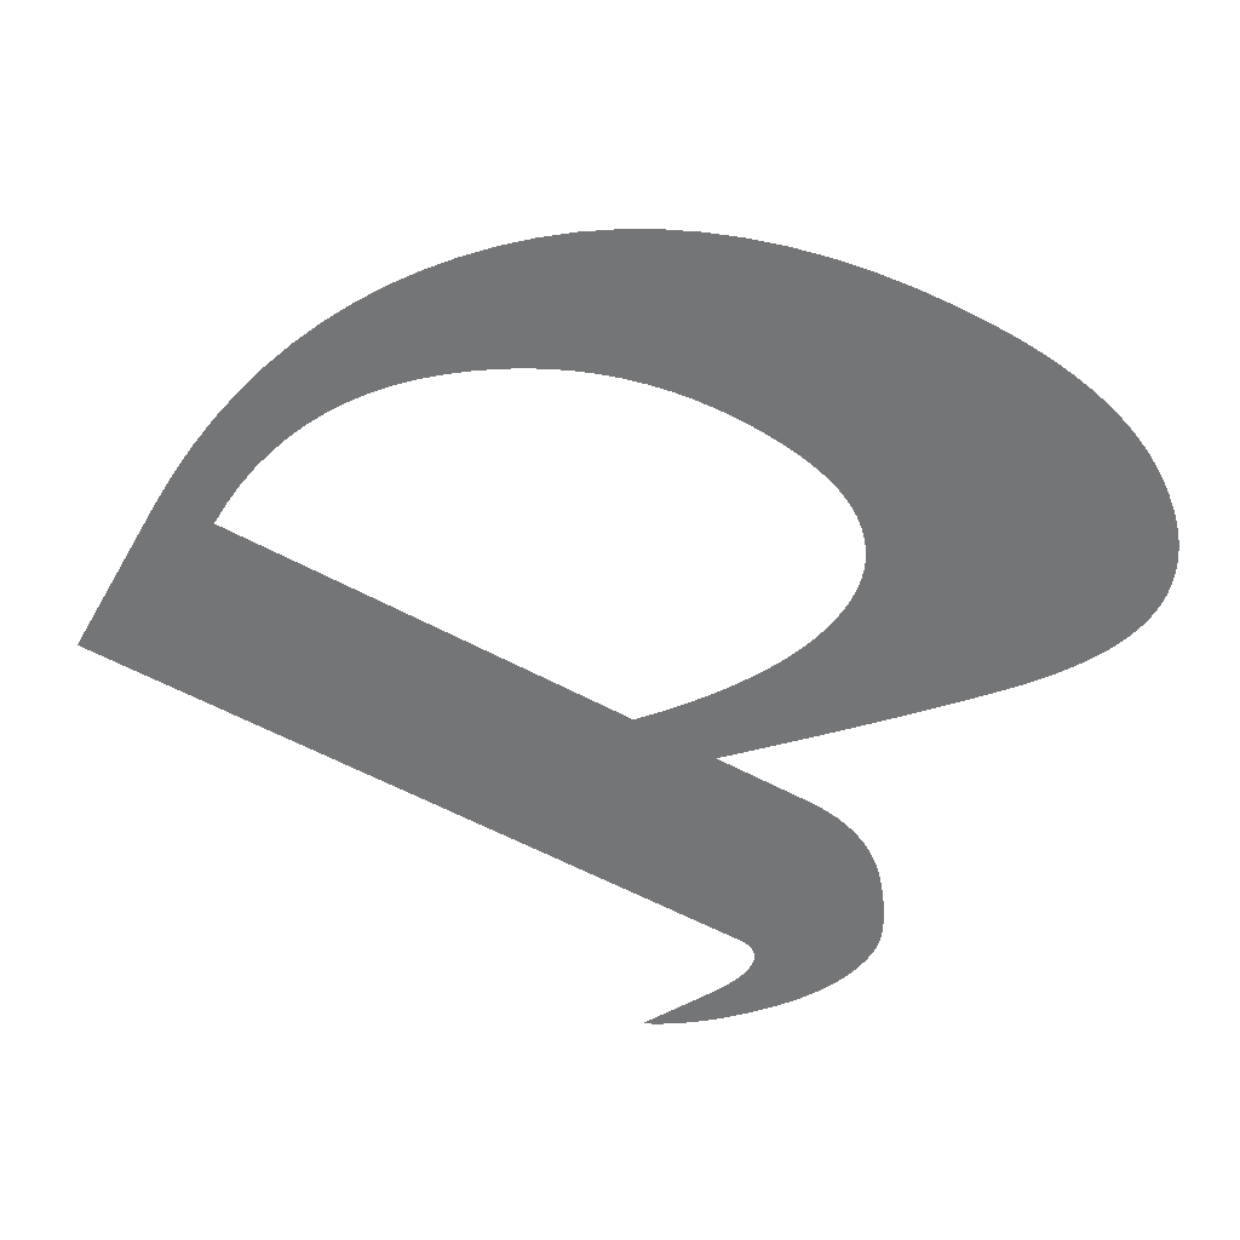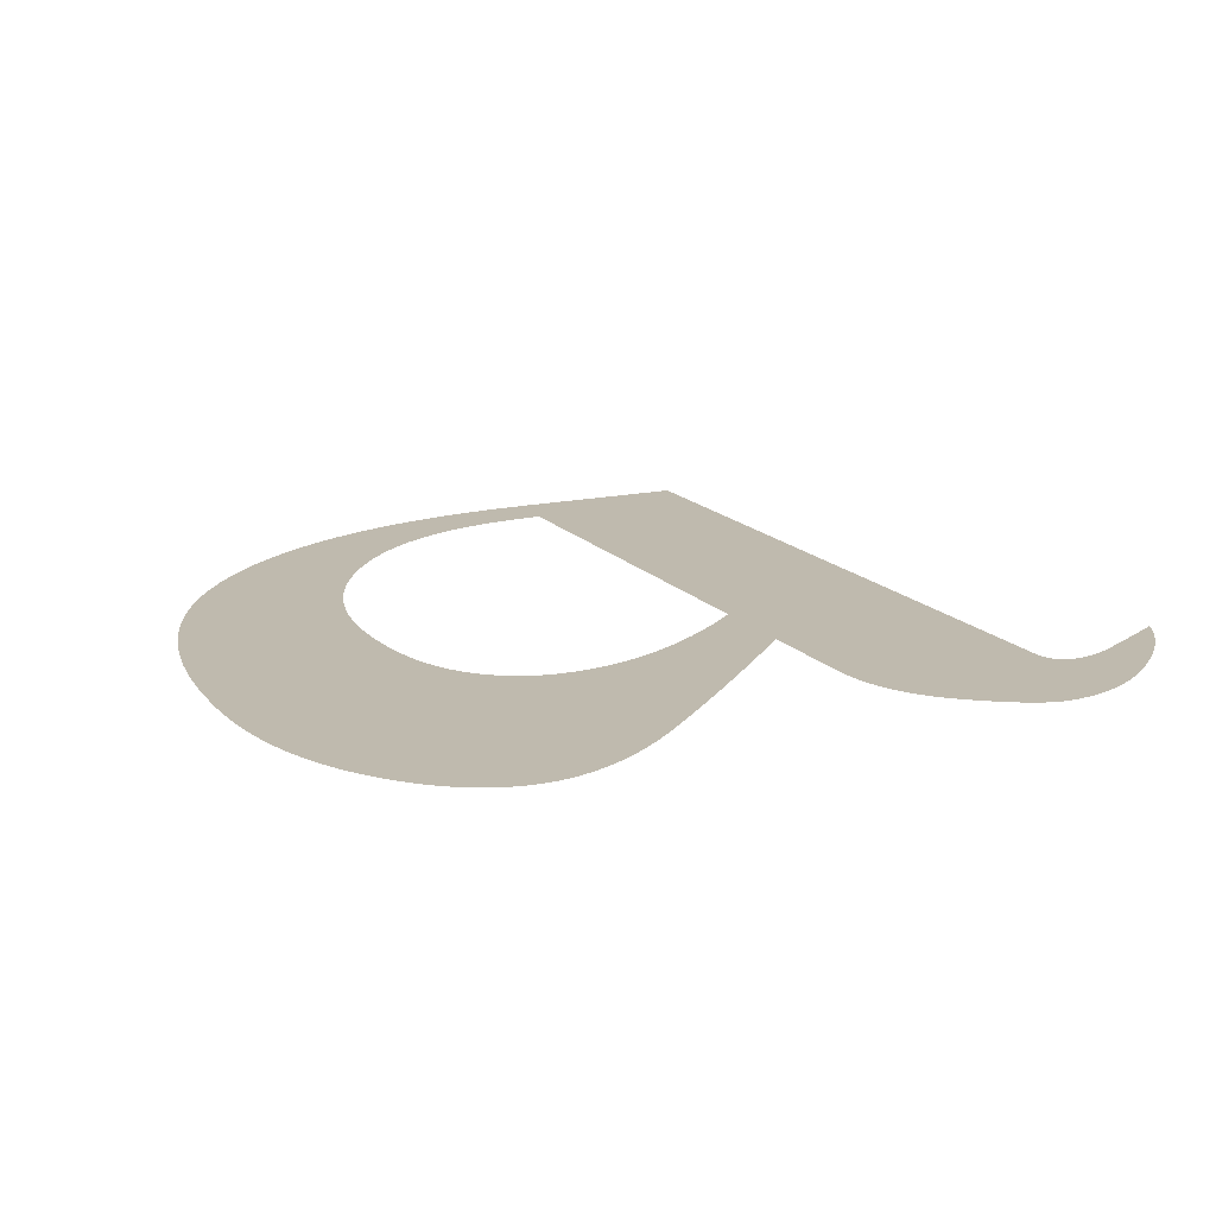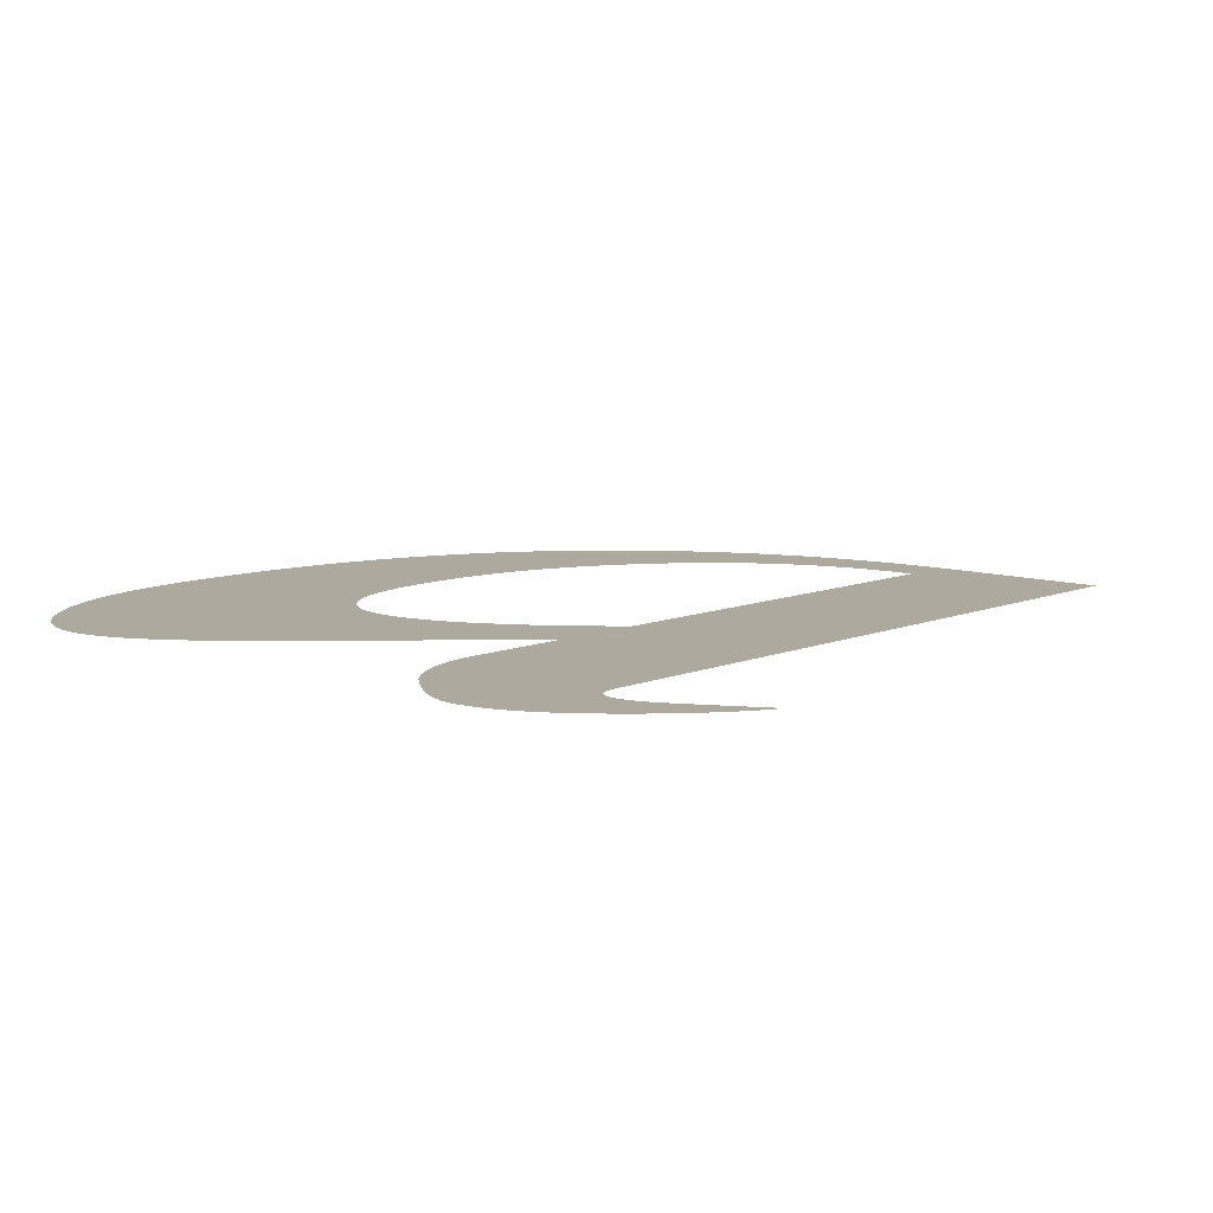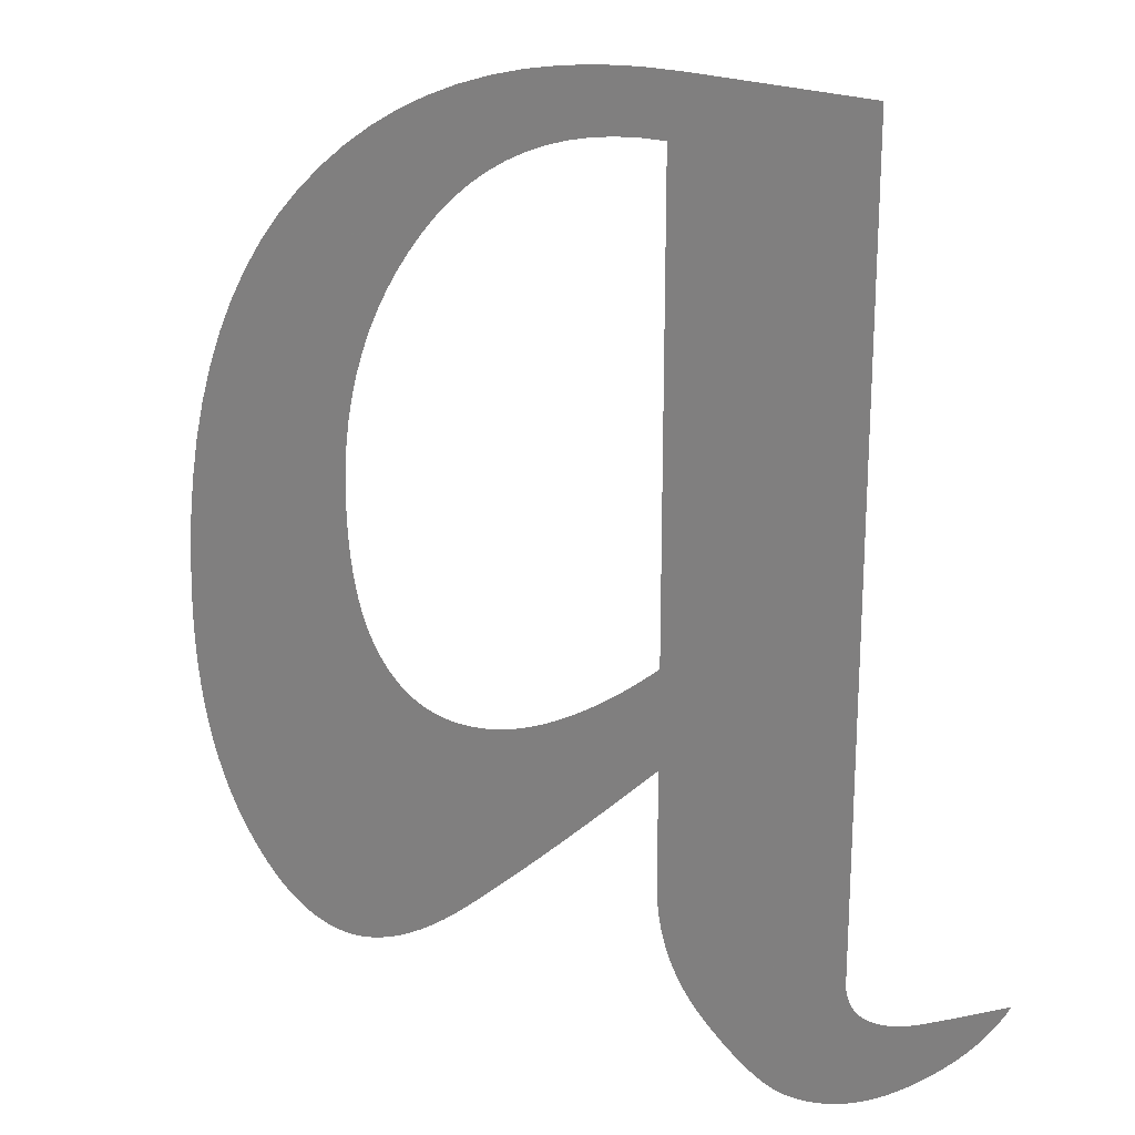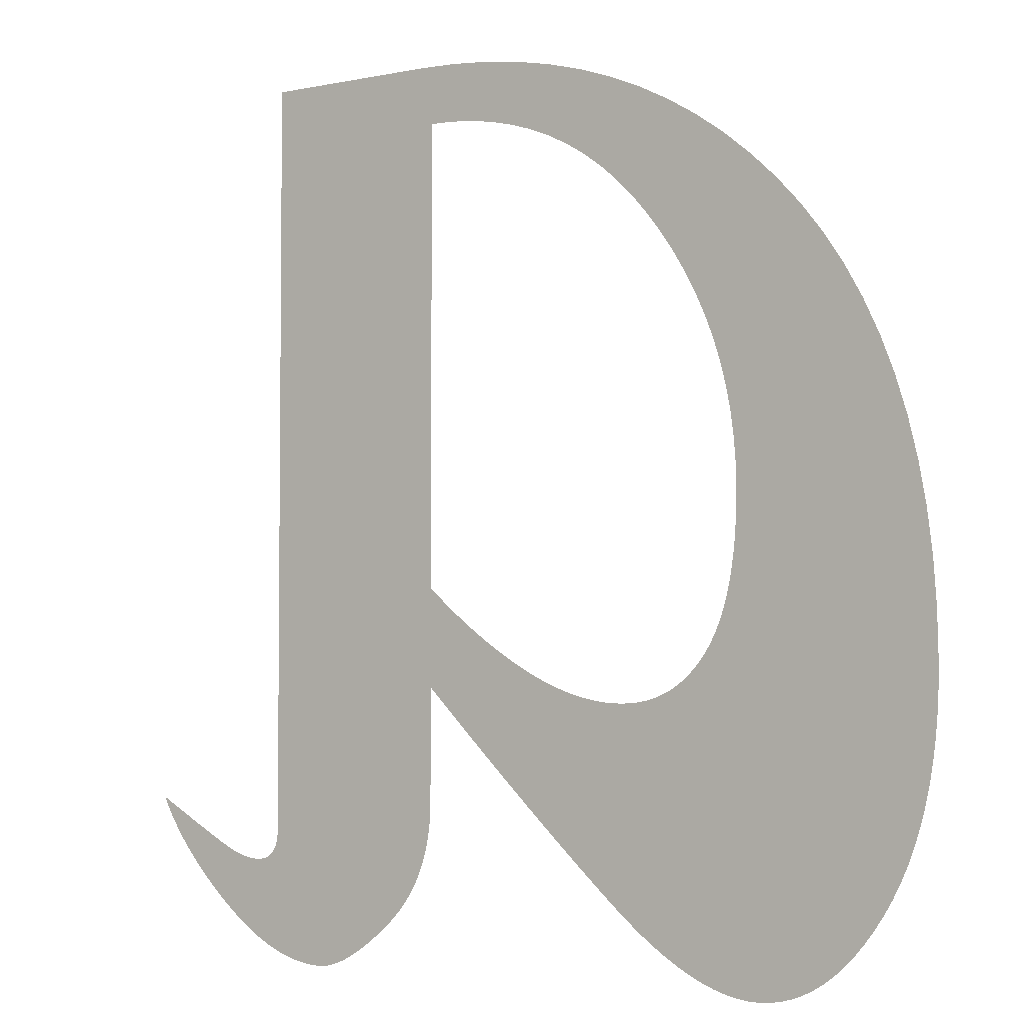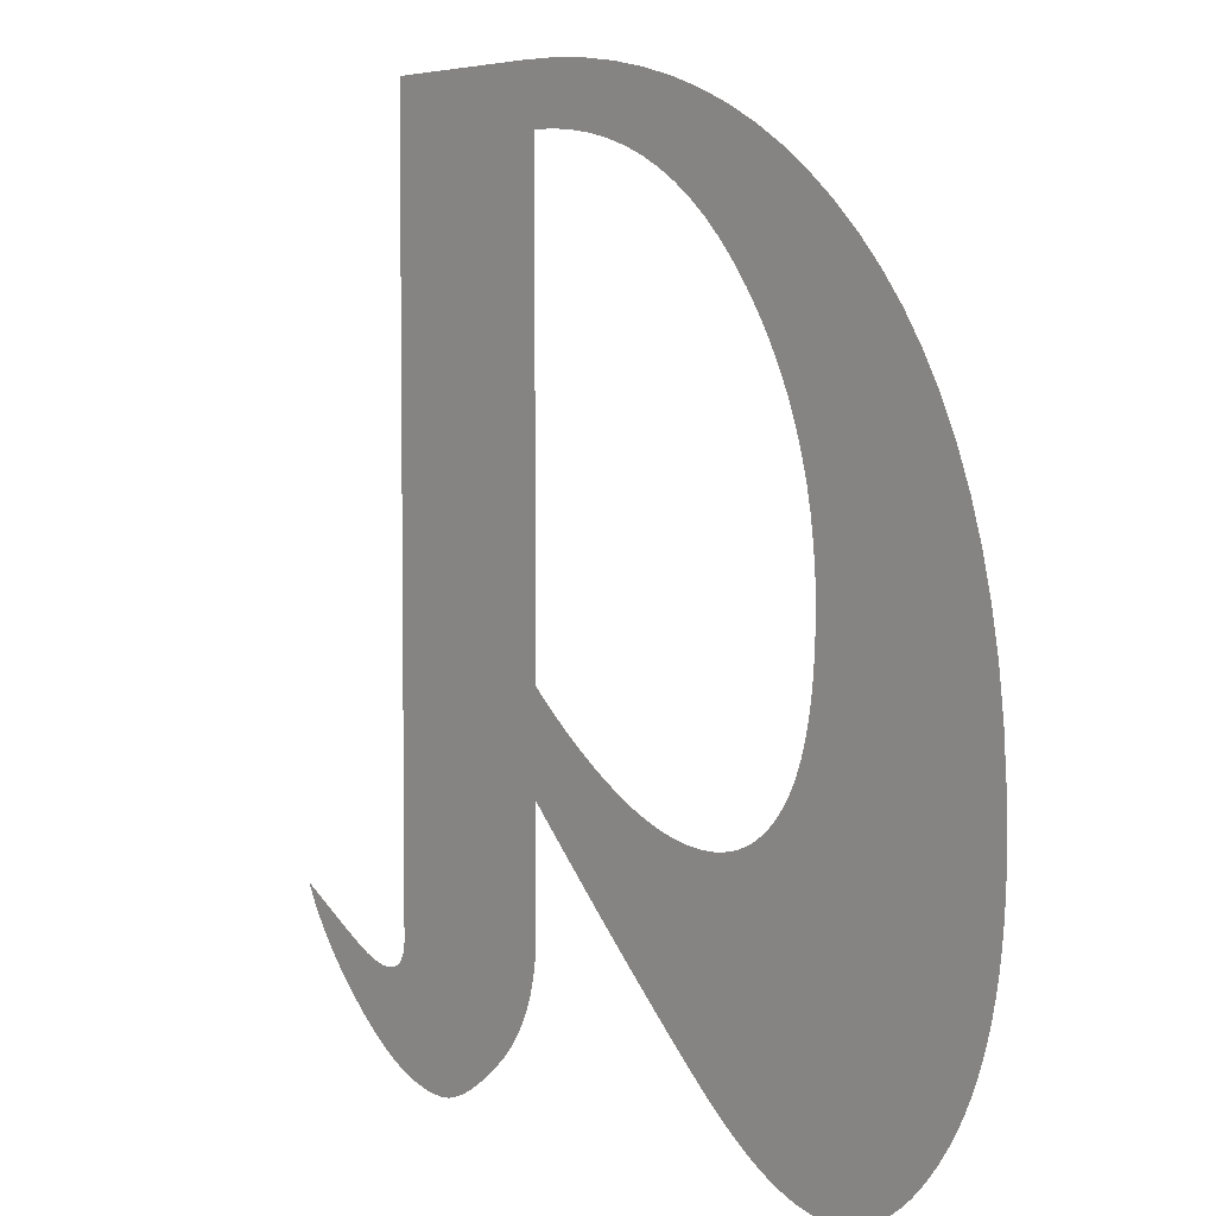
<metadata>
{"format":"obj","ext":"obj","renderer":"f3d","projection":"perspective","resolution":1024,"background":"white","views":[{"elev":-56.5,"azim":-119.9,"up":"+Z"},{"elev":15.5,"azim":-25.4,"up":"+Z"},{"elev":9.1,"azim":41.9,"up":"+Z"},{"elev":22.2,"azim":35.3,"up":"+Y"},{"elev":-3.7,"azim":-145.0,"up":"+Y"},{"elev":4.6,"azim":-128.6,"up":"+Y"}]}
</metadata>
<code>
o Text
v 0.3235 0.3615 0
v 0.3235 0.04899 0
v 0.3237 0.04723 0
v 0.324 0.04563 0
v 0.3245 0.04418 0
v 0.3251 0.04289 0
v 0.3258 0.04174 0
v 0.3266 0.04075 0
v 0.3276 0.03991 0
v 0.3287 0.03923 0
v 0.33 0.03869 0
v 0.3313 0.03831 0
v 0.3328 0.03808 0
v 0.3345 0.03801 0
v 0.3357 0.03805 0
v 0.3371 0.03816 0
v 0.3384 0.03835 0
v 0.3399 0.03862 0
v 0.3413 0.03896 0
v 0.3428 0.03938 0
v 0.3443 0.03988 0
v 0.3459 0.04045 0
v 0.3475 0.04109 0
v 0.3492 0.04182 0
v 0.3509 0.04262 0
v 0.3526 0.0435 0
v 0.3545 0.04447 0
v 0.3565 0.04555 0
v 0.3587 0.04674 0
v 0.3611 0.04805 0
v 0.3637 0.04947 0
v 0.3664 0.05099 0
v 0.3694 0.05263 0
v 0.3725 0.05438 0
v 0.3758 0.05625 0
v 0.3793 0.05822 0
v 0.383 0.0603 0
v 0.3868 0.0625 0
v 0.3849 0.05871 0
v 0.3828 0.05492 0
v 0.3804 0.05115 0
v 0.3779 0.04739 0
v 0.3751 0.04364 0
v 0.3721 0.03991 0
v 0.369 0.03618 0
v 0.3656 0.03247 0
v 0.362 0.02877 0
v 0.3583 0.02508 0
v 0.3543 0.0214 0
v 0.3501 0.01774 0
v 0.3458 0.01423 0
v 0.3416 0.01103 0
v 0.3373 0.008129 0
v 0.3331 0.005537 0
v 0.329 0.003249 0
v 0.3249 0.001267 0
v 0.3207 -0.000411 -0
v 0.3167 -0.001783 -0
v 0.3126 -0.002851 -0
v 0.3086 -0.003613 -0
v 0.3046 -0.00407 -0
v 0.3007 -0.004223 -0
v 0.2984 -0.004094 -0
v 0.2959 -0.003707 -0
v 0.2934 -0.003062 -0
v 0.2908 -0.002158 -0
v 0.288 -0.000997 -0
v 0.2852 0.000422 0
v 0.2822 0.0021 0
v 0.2791 0.004035 0
v 0.2759 0.006229 0
v 0.2726 0.008681 0
v 0.2692 0.01139 0
v 0.2656 0.01436 0
v 0.2622 0.01754 0
v 0.259 0.0209 0
v 0.2562 0.02444 0
v 0.2537 0.02815 0
v 0.2514 0.03204 0
v 0.2495 0.03611 0
v 0.2478 0.04035 0
v 0.2465 0.04476 0
v 0.2454 0.04936 0
v 0.2447 0.05412 0
v 0.2442 0.05907 0
v 0.2441 0.06419 0
v 0.2441 0.1098 0
v 0.2356 0.1014 0
v 0.2274 0.09319 0
v 0.2193 0.0853 0
v 0.2115 0.0777 0
v 0.2039 0.07038 0
v 0.1966 0.06334 0
v 0.1894 0.05659 0
v 0.1825 0.05011 0
v 0.1758 0.04392 0
v 0.1694 0.03801 0
v 0.1631 0.03238 0
v 0.1571 0.02703 0
v 0.1512 0.02204 0
v 0.1455 0.01748 0
v 0.1399 0.01336 0
v 0.1345 0.009666 0
v 0.1291 0.006411 0
v 0.1239 0.00359 0
v 0.1189 0.001202 0
v 0.1139 -0.000751 -0
v 0.1091 -0.00227 -0
v 0.1044 -0.003355 -0
v 0.09987 -0.004006 -0
v 0.09544 -0.004223 -0
v 0.0907 -0.003988 -0
v 0.08604 -0.003285 -0
v 0.08148 -0.002111 -0
v 0.077 -0.000469 -0
v 0.07261 0.001642 0
v 0.06831 0.004223 0
v 0.06409 0.007273 0
v 0.05997 0.01079 0
v 0.05593 0.01478 0
v 0.05198 0.01924 0
v 0.04811 0.02416 0
v 0.04434 0.02956 0
v 0.04077 0.03535 0
v 0.0375 0.04146 0
v 0.03455 0.04788 0
v 0.03191 0.05462 0
v 0.02958 0.06167 0
v 0.02755 0.06905 0
v 0.02584 0.07673 0
v 0.02445 0.08474 0
v 0.02336 0.09306 0
v 0.02258 0.1017 0
v 0.02211 0.1107 0
v 0.02196 0.1199 0
v 0.0224 0.1387 0
v 0.02372 0.1568 0
v 0.02592 0.1741 0
v 0.029 0.1908 0
v 0.03296 0.2067 0
v 0.0378 0.2219 0
v 0.04351 0.2364 0
v 0.05011 0.2502 0
v 0.05759 0.2632 0
v 0.06595 0.2756 0
v 0.07519 0.2872 0
v 0.0853 0.2981 0
v 0.09613 0.3083 0
v 0.1075 0.3175 0
v 0.1194 0.3259 0
v 0.1318 0.3333 0
v 0.1447 0.3399 0
v 0.1582 0.3457 0
v 0.1721 0.3505 0
v 0.1867 0.3544 0
v 0.2017 0.3575 0
v 0.2173 0.3597 0
v 0.2334 0.361 0
v 0.25 0.3615 0
v 0.103 0.1841 0
v 0.1031 0.1774 0
v 0.1034 0.1709 0
v 0.1039 0.1648 0
v 0.1045 0.159 0
v 0.1054 0.1534 0
v 0.1064 0.1482 0
v 0.1076 0.1433 0
v 0.109 0.1387 0
v 0.1106 0.1344 0
v 0.1124 0.1304 0
v 0.1144 0.1267 0
v 0.1166 0.1233 0
v 0.1189 0.1202 0
v 0.1213 0.1174 0
v 0.1239 0.1148 0
v 0.1267 0.1125 0
v 0.1296 0.1105 0
v 0.1326 0.1087 0
v 0.1358 0.1073 0
v 0.1391 0.106 0
v 0.1425 0.1051 0
v 0.1461 0.1044 0
v 0.1498 0.104 0
v 0.1537 0.1039 0
v 0.1571 0.104 0
v 0.1606 0.1042 0
v 0.164 0.1047 0
v 0.1676 0.1052 0
v 0.1711 0.106 0
v 0.1747 0.1069 0
v 0.1784 0.1081 0
v 0.1821 0.1093 0
v 0.1858 0.1108 0
v 0.1896 0.1124 0
v 0.1934 0.1142 0
v 0.1972 0.1161 0
v 0.2011 0.1182 0
v 0.205 0.1205 0
v 0.2089 0.1228 0
v 0.2127 0.1253 0
v 0.2166 0.1279 0
v 0.2205 0.1306 0
v 0.2245 0.1334 0
v 0.2284 0.1364 0
v 0.2323 0.1395 0
v 0.2362 0.1427 0
v 0.2401 0.146 0
v 0.2441 0.1495 0
v 0.2441 0.3378 0
v 0.2337 0.3375 0
v 0.2237 0.3365 0
v 0.2139 0.3349 0
v 0.2046 0.3326 0
v 0.1956 0.3297 0
v 0.1869 0.3261 0
v 0.1785 0.3219 0
v 0.1705 0.317 0
v 0.1628 0.3115 0
v 0.1555 0.3053 0
v 0.1485 0.2984 0
v 0.1419 0.291 0
v 0.1357 0.2831 0
v 0.13 0.275 0
v 0.1249 0.2667 0
v 0.1203 0.2583 0
v 0.1163 0.2496 0
v 0.1128 0.2408 0
v 0.1098 0.2318 0
v 0.1074 0.2226 0
v 0.1055 0.2133 0
v 0.1041 0.2037 0
v 0.1033 0.194 0
f 158 1 159
f 209 1 158
f 2 1 209
f 157 209 158
f 156 209 157
f 155 209 156
f 154 209 155
f 153 209 154
f 152 209 153
f 151 210 152
f 210 209 152
f 208 2 209
f 151 211 210
f 151 212 211
f 151 213 212
f 150 213 151
f 150 214 213
f 150 215 214
f 150 216 215
f 149 216 150
f 149 217 216
f 148 217 149
f 148 218 217
f 148 219 218
f 147 219 148
f 147 220 219
f 147 221 220
f 146 221 147
f 146 222 221
f 145 222 146
f 145 223 222
f 144 223 145
f 144 224 223
f 144 225 224
f 143 225 144
f 143 226 225
f 142 226 143
f 142 227 226
f 142 228 227
f 141 228 142
f 141 229 228
f 141 230 229
f 140 230 141
f 140 231 230
f 139 231 140
f 139 232 231
f 139 160 232
f 138 160 139
f 138 161 160
f 138 162 161
f 137 162 138
f 137 163 162
f 137 164 163
f 137 165 164
f 136 165 137
f 136 166 165
f 207 2 208
f 136 167 166
f 206 2 207
f 136 168 167
f 205 2 206
f 204 2 205
f 135 168 136
f 135 169 168
f 203 2 204
f 135 170 169
f 202 2 203
f 201 87 202
f 87 2 202
f 135 171 170
f 200 87 201
f 135 172 171
f 199 87 200
f 135 173 172
f 198 87 199
f 197 87 198
f 135 174 173
f 134 174 135
f 196 87 197
f 134 175 174
f 195 87 196
f 134 176 175
f 194 87 195
f 134 177 176
f 193 87 194
f 192 87 193
f 133 177 134
f 133 178 177
f 192 88 87
f 86 2 87
f 191 88 192
f 133 179 178
f 190 88 191
f 133 180 179
f 189 88 190
f 133 181 180
f 188 88 189
f 187 88 188
f 133 182 181
f 186 88 187
f 133 183 182
f 185 88 186
f 133 184 183
f 184 88 185
f 133 88 184
f 132 88 133
f 132 89 88
f 132 90 89
f 131 90 132
f 131 91 90
f 130 91 131
f 130 92 91
f 129 92 130
f 129 93 92
f 128 93 129
f 85 2 86
f 128 94 93
f 37 39 38
f 127 94 128
f 36 39 37
f 84 2 85
f 36 40 39
f 35 40 36
f 127 95 94
f 34 40 35
f 34 41 40
f 126 95 127
f 33 41 34
f 83 2 84
f 32 41 33
f 32 42 41
f 31 42 32
f 126 96 95
f 30 42 31
f 82 2 83
f 82 3 2
f 29 42 30
f 125 96 126
f 29 43 42
f 82 4 3
f 28 43 29
f 82 5 4
f 27 43 28
f 81 5 82
f 26 43 27
f 81 6 5
f 125 97 96
f 26 44 43
f 25 44 26
f 81 7 6
f 24 44 25
f 23 44 24
f 81 8 7
f 124 97 125
f 22 44 23
f 81 9 8
f 21 44 22
f 80 9 81
f 80 10 9
f 21 45 44
f 20 45 21
f 19 45 20
f 80 11 10
f 18 45 19
f 80 12 11
f 17 45 18
f 16 45 17
f 80 13 12
f 15 45 16
f 80 14 13
f 14 45 15
f 80 45 14
f 124 98 97
f 80 46 45
f 79 46 80
f 123 98 124
f 79 47 46
f 123 99 98
f 78 47 79
f 122 99 123
f 78 48 47
f 77 48 78
f 122 100 99
f 77 49 48
f 76 49 77
f 121 100 122
f 121 101 100
f 76 50 49
f 75 50 76
f 120 101 121
f 75 51 50
f 74 51 75
f 120 102 101
f 119 102 120
f 73 51 74
f 73 52 51
f 119 103 102
f 72 52 73
f 72 53 52
f 118 103 119
f 118 104 103
f 71 53 72
f 71 54 53
f 117 104 118
f 117 105 104
f 70 54 71
f 70 55 54
f 116 105 117
f 69 55 70
f 116 106 105
f 69 56 55
f 68 56 69
f 115 106 116
f 68 57 56
f 115 107 106
f 67 57 68
f 67 58 57
f 114 107 115
f 114 108 107
f 66 58 67
f 66 59 58
f 113 108 114
f 65 59 66
f 113 109 108
f 65 60 59
f 64 60 65
f 112 109 113
f 112 110 109
f 64 61 60
f 63 61 64
f 111 110 112
f 63 62 61

</code>
